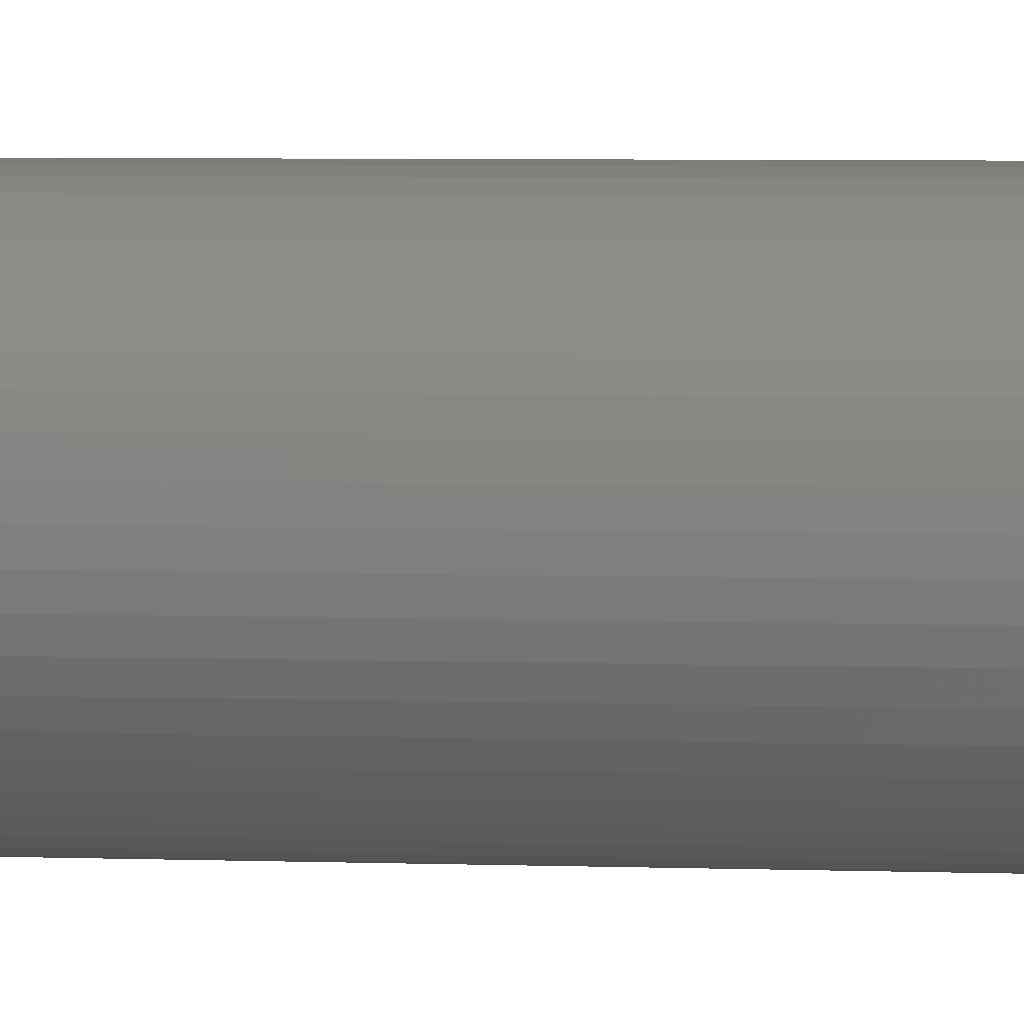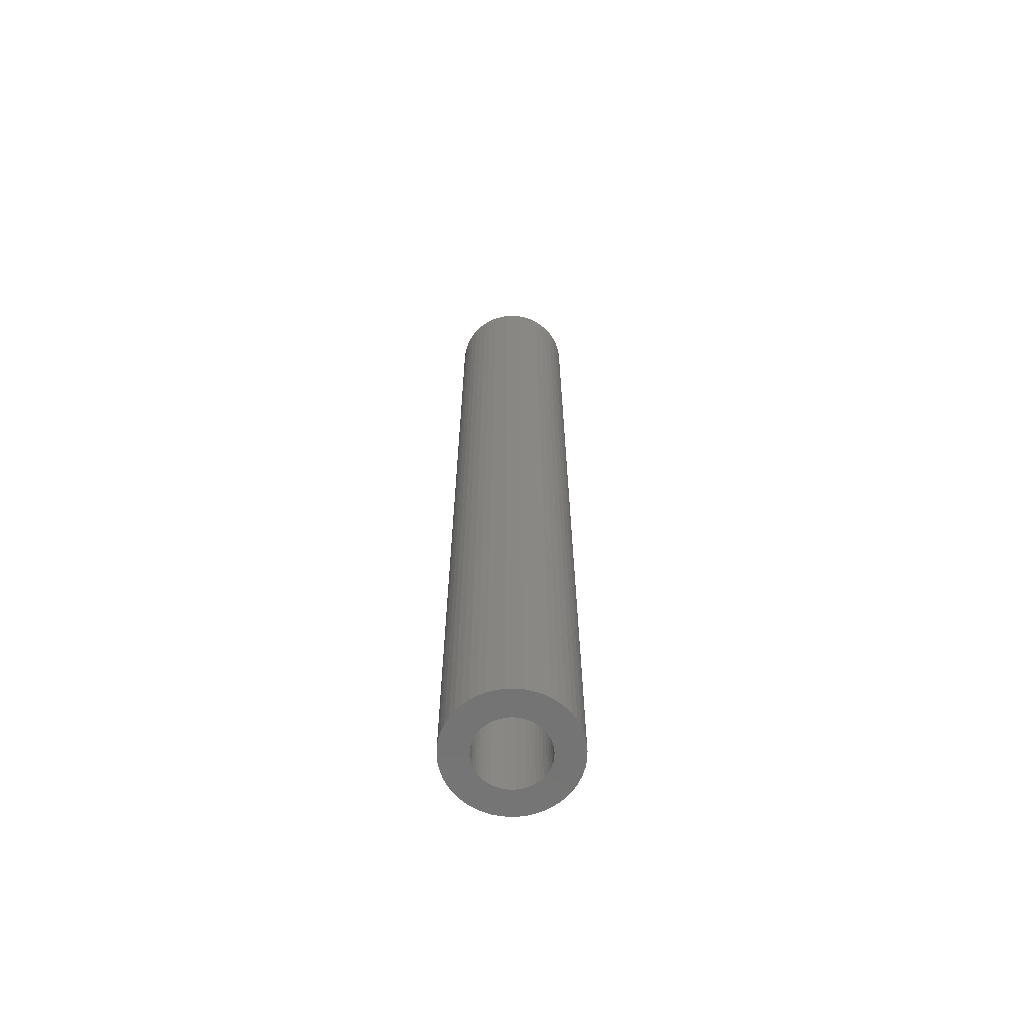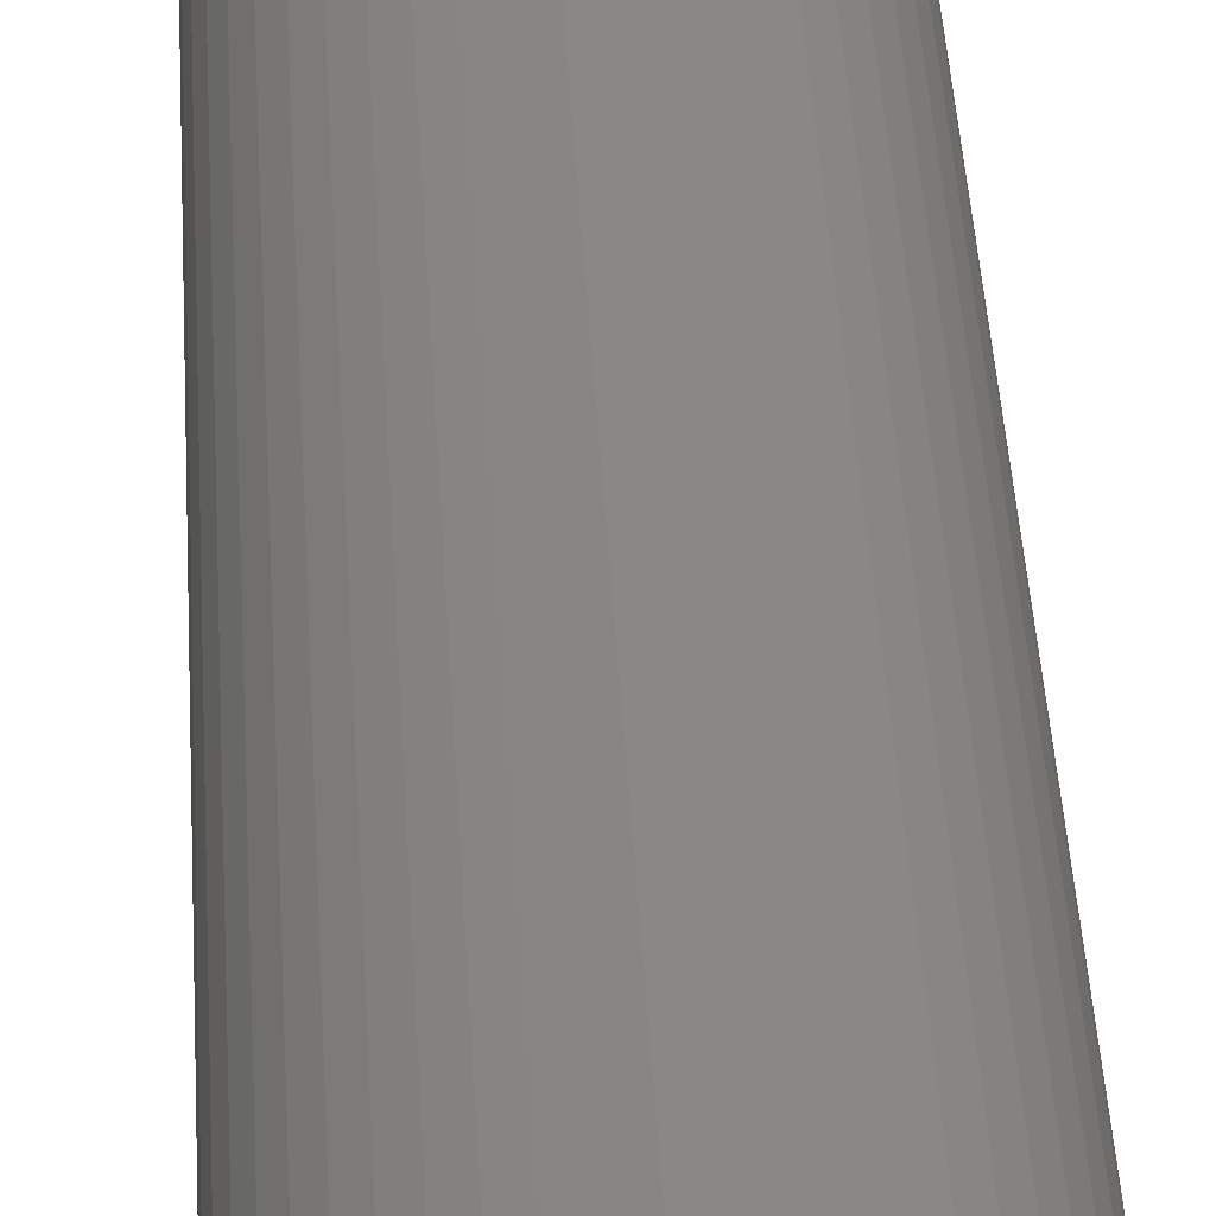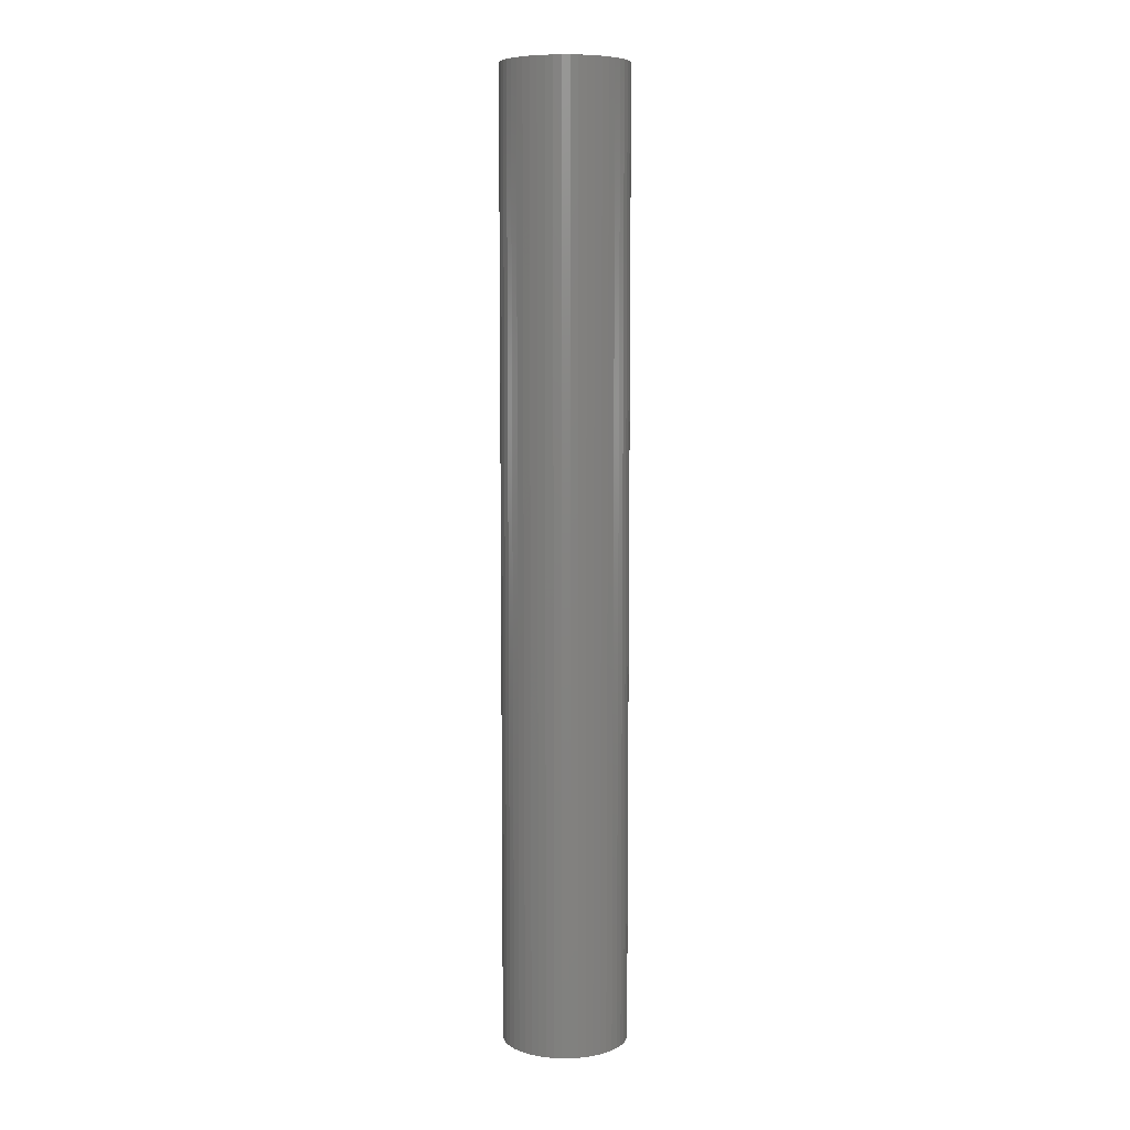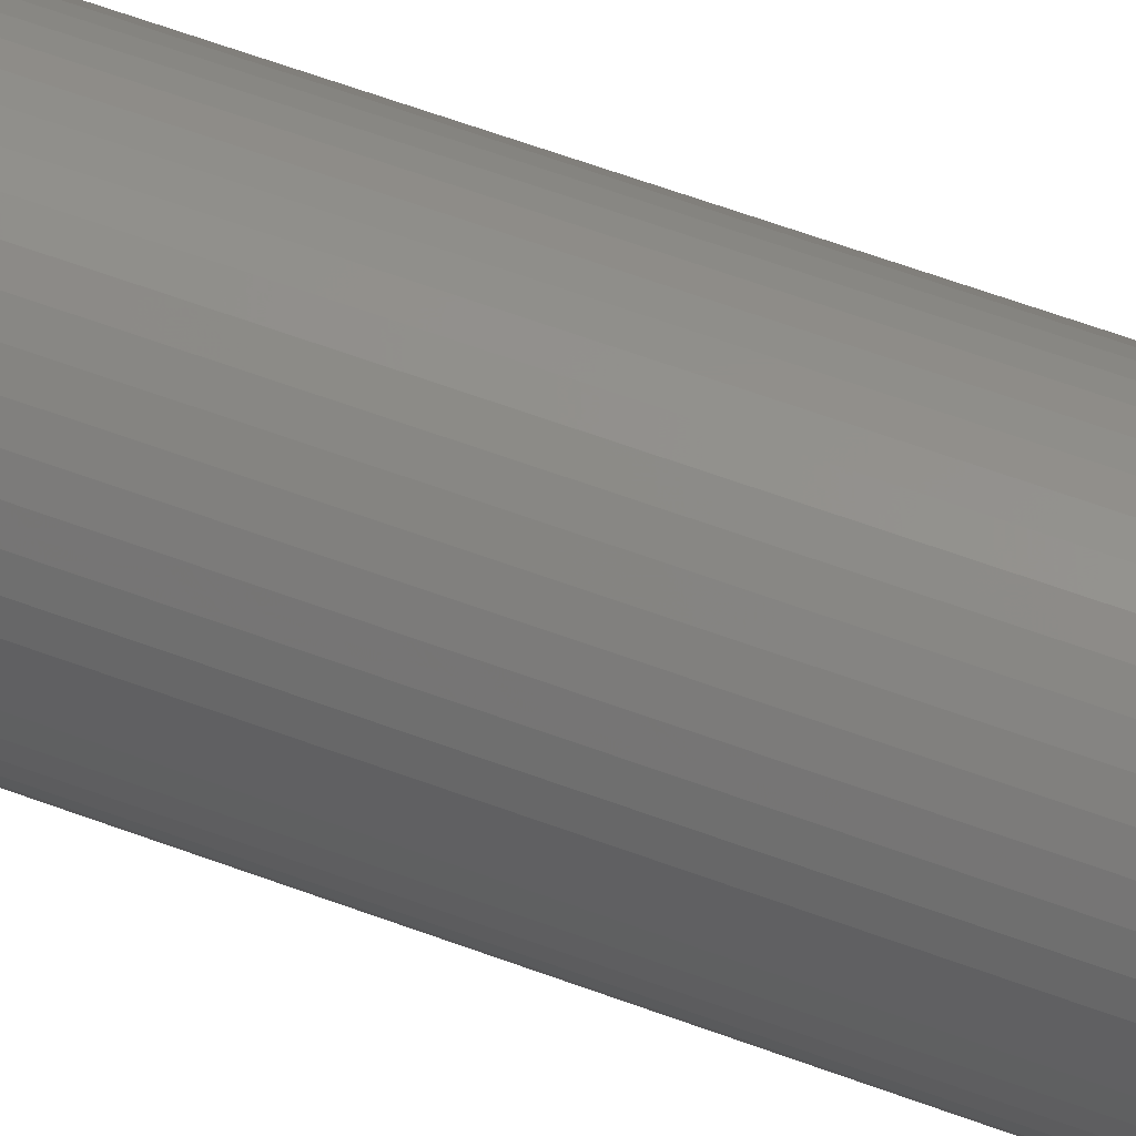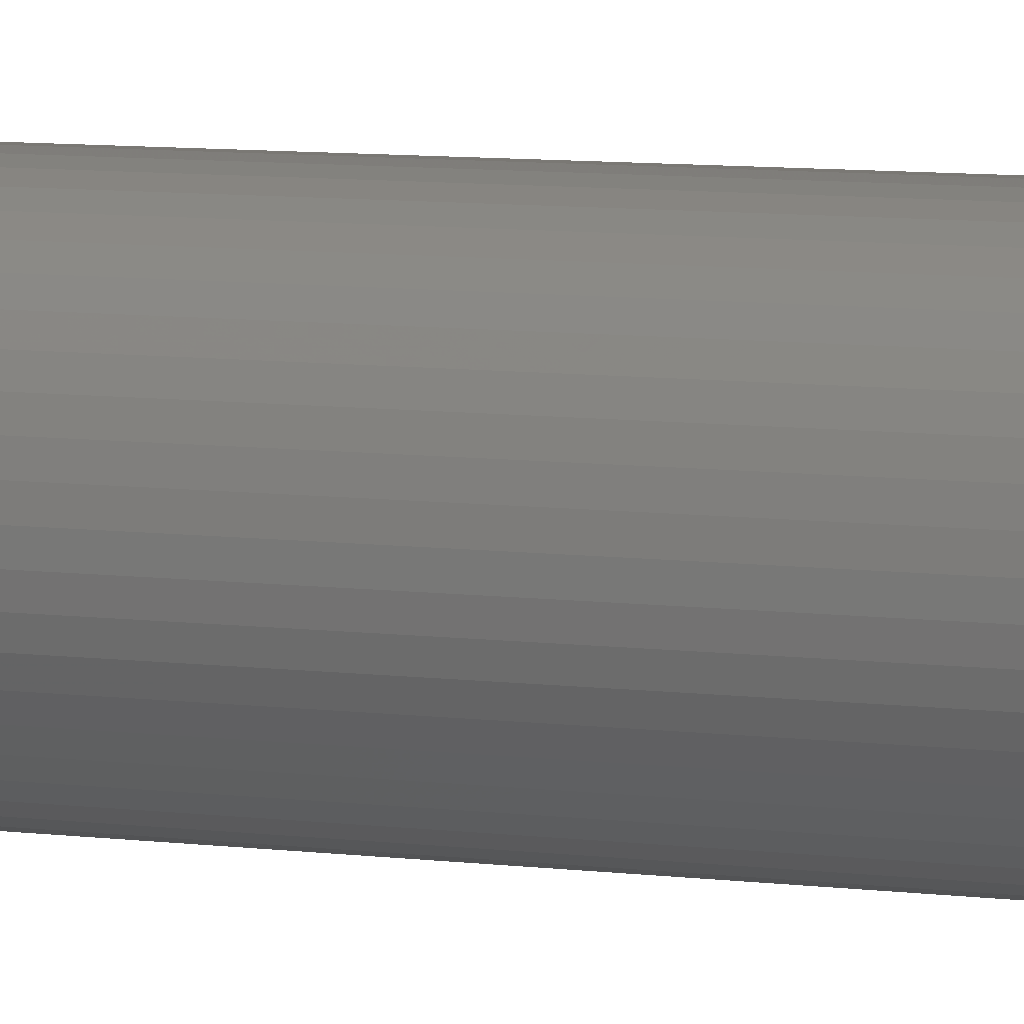
<metadata>
{"format":"stl","ext":"stl","renderer":"f3d","projection":"perspective","resolution":1024,"background":"white","views":[{"elev":2.7,"azim":101.6,"up":"+Y"},{"elev":-65.2,"azim":174.8,"up":"+Z"},{"elev":26.0,"azim":177.9,"up":"+Y"},{"elev":7.5,"azim":-29.6,"up":"+Z"},{"elev":50.2,"azim":-66.6,"up":"+Y"},{"elev":5.5,"azim":117.7,"up":"+Y"}]}
</metadata>
<code>
# stl→obj: 200 verts, 400 faces
v 2.75 0 21
v 2.728 0.3447 -21
v 2.728 0.3447 21
v 2.75 0 -21
v -2.75 0 -21
v -2.728 0.3447 21
v -2.728 0.3447 -21
v -2.75 0 21
v 0.1727 2.745 -21
v -0.1727 2.745 21
v 0.1727 2.745 21
v -0.1727 2.745 -21
v -0.1727 -2.745 -21
v 0.1727 -2.745 21
v -0.1727 -2.745 21
v 0.1727 -2.745 -21
v 2.005 1.883 -21
v 1.753 2.119 21
v 2.005 1.883 21
v 1.753 2.119 -21
v -1.753 2.119 -21
v -2.005 1.883 21
v -1.753 2.119 21
v -2.005 1.883 -21
v -0.8498 2.615 -21
v -1.171 2.488 21
v -0.8498 2.615 21
v -1.171 2.488 -21
v 2.41 -1.325 21
v 2.557 -1.012 -21
v 2.557 -1.012 21
v 2.41 -1.325 -21
v 2.557 1.012 21
v 2.41 1.325 -21
v 2.41 1.325 21
v 2.557 1.012 -21
v 1.171 2.488 -21
v 0.8498 2.615 21
v 1.171 2.488 21
v 0.8498 2.615 -21
v 1.474 2.322 21
v 1.474 2.322 -21
v -2.557 1.012 -21
v -2.41 1.325 21
v -2.41 1.325 -21
v -2.557 1.012 21
v -2.225 1.616 -21
v -2.225 1.616 21
v 1.55 0 21
v 1.538 0.1943 21
v 2.664 0.6839 21
v 2.728 -0.3447 21
v 1.501 0.3855 21
v 1.538 -0.1943 21
v 1.441 0.5706 21
v 2.664 -0.6839 21
v 1.358 0.7467 21
v 2.225 1.616 21
v 1.501 -0.3855 21
v 1.254 0.9111 21
v 1.13 1.061 21
v 1.441 -0.5706 21
v 0.988 1.194 21
v 0.8305 1.309 21
v 0.66 1.402 21
v 0.479 1.474 21
v 0.5153 2.701 21
v 0.2904 1.523 21
v 0.09732 1.547 21
v -0.09732 1.547 21
v -0.2904 1.523 21
v -0.5153 2.701 21
v -0.479 1.474 21
v -0.66 1.402 21
v -0.8305 1.309 21
v -1.474 2.322 21
v -0.988 1.194 21
v -1.13 1.061 21
v -1.254 0.9111 21
v -1.358 0.7467 21
v -1.441 0.5706 21
v 1.358 -0.7467 21
v 2.225 -1.616 21
v 1.254 -0.9111 21
v 2.005 -1.883 21
v 1.13 -1.061 21
v 1.753 -2.119 21
v 0.988 -1.194 21
v 1.474 -2.322 21
v 0.8305 -1.309 21
v 1.171 -2.488 21
v 0.66 -1.402 21
v 0.8498 -2.615 21
v 0.479 -1.474 21
v 0.5153 -2.701 21
v 0.2904 -1.523 21
v 0.09732 -1.547 21
v -0.09732 -1.547 21
v -0.2904 -1.523 21
v -0.5153 -2.701 21
v -0.479 -1.474 21
v -0.8498 -2.615 21
v -0.66 -1.402 21
v -1.171 -2.488 21
v -0.8305 -1.309 21
v -1.474 -2.322 21
v -0.988 -1.194 21
v -1.753 -2.119 21
v -1.13 -1.061 21
v -2.005 -1.883 21
v -1.254 -0.9111 21
v -2.225 -1.616 21
v -1.358 -0.7467 21
v -2.41 -1.325 21
v -1.441 -0.5706 21
v -2.557 -1.012 21
v -1.501 -0.3855 21
v -2.664 -0.6839 21
v -1.538 -0.1943 21
v -2.728 -0.3447 21
v -1.55 0 21
v -1.501 0.3855 21
v -2.664 0.6839 21
v -1.538 0.1943 21
v -1.474 2.322 -21
v -0.5153 2.701 -21
v 1.55 0 -21
v 2.728 -0.3447 -21
v 1.538 -0.1943 -21
v 2.664 -0.6839 -21
v 1.501 -0.3855 -21
v 1.538 0.1943 -21
v 1.441 -0.5706 -21
v 2.664 0.6839 -21
v 1.358 -0.7467 -21
v 2.225 -1.616 -21
v 1.501 0.3855 -21
v 1.254 -0.9111 -21
v 2.005 -1.883 -21
v 1.13 -1.061 -21
v 1.753 -2.119 -21
v 1.441 0.5706 -21
v 0.988 -1.194 -21
v 1.474 -2.322 -21
v 0.8305 -1.309 -21
v 1.171 -2.488 -21
v 0.66 -1.402 -21
v 0.8498 -2.615 -21
v 0.479 -1.474 -21
v 0.5153 -2.701 -21
v 0.2904 -1.523 -21
v 0.09732 -1.547 -21
v -0.09732 -1.547 -21
v -0.2904 -1.523 -21
v -0.5153 -2.701 -21
v -0.479 -1.474 -21
v -0.8498 -2.615 -21
v -0.66 -1.402 -21
v -1.171 -2.488 -21
v -0.8305 -1.309 -21
v -1.474 -2.322 -21
v -0.988 -1.194 -21
v -1.753 -2.119 -21
v -1.13 -1.061 -21
v -2.005 -1.883 -21
v -1.254 -0.9111 -21
v -2.225 -1.616 -21
v -1.358 -0.7467 -21
v -2.41 -1.325 -21
v -1.441 -0.5706 -21
v 1.358 0.7467 -21
v 2.225 1.616 -21
v 1.254 0.9111 -21
v 1.13 1.061 -21
v 0.988 1.194 -21
v 0.8305 1.309 -21
v 0.66 1.402 -21
v 0.479 1.474 -21
v 0.5153 2.701 -21
v 0.2904 1.523 -21
v 0.09732 1.547 -21
v -0.09732 1.547 -21
v -0.2904 1.523 -21
v -0.479 1.474 -21
v -0.66 1.402 -21
v -0.8305 1.309 -21
v -0.988 1.194 -21
v -1.13 1.061 -21
v -1.254 0.9111 -21
v -1.358 0.7467 -21
v -1.441 0.5706 -21
v -1.501 0.3855 -21
v -2.664 0.6839 -21
v -1.538 0.1943 -21
v -1.55 0 -21
v -2.557 -1.012 -21
v -1.501 -0.3855 -21
v -2.664 -0.6839 -21
v -1.538 -0.1943 -21
v -2.728 -0.3447 -21
f 1 2 3
f 2 1 4
f 5 6 7
f 6 5 8
f 9 10 11
f 10 9 12
f 13 14 15
f 14 13 16
f 17 18 19
f 18 17 20
f 21 22 23
f 22 21 24
f 25 26 27
f 26 25 28
f 29 30 31
f 30 29 32
f 33 34 35
f 34 33 36
f 37 38 39
f 38 37 40
f 20 41 18
f 41 20 42
f 43 44 45
f 44 43 46
f 47 22 24
f 22 47 48
f 49 1 3
f 50 3 51
f 1 49 52
f 53 51 33
f 54 52 49
f 55 33 35
f 52 54 56
f 57 35 58
f 59 56 54
f 60 58 19
f 56 59 31
f 61 19 18
f 62 31 59
f 31 62 29
f 3 50 49
f 51 53 50
f 63 18 41
f 33 55 53
f 35 57 55
f 58 60 57
f 64 41 39
f 19 61 60
f 18 63 61
f 65 39 38
f 41 64 63
f 39 65 64
f 66 38 67
f 38 66 65
f 67 68 66
f 11 68 67
f 11 69 68
f 11 70 69
f 10 70 11
f 10 71 70
f 72 71 10
f 71 72 73
f 27 73 72
f 73 27 74
f 26 74 27
f 74 26 75
f 76 75 26
f 75 76 77
f 23 77 76
f 77 23 78
f 22 78 23
f 78 22 79
f 48 79 22
f 79 48 80
f 44 80 48
f 80 44 81
f 82 29 62
f 29 82 83
f 84 83 82
f 83 84 85
f 86 85 84
f 85 86 87
f 88 87 86
f 87 88 89
f 90 89 88
f 89 90 91
f 92 91 90
f 91 92 93
f 94 93 92
f 93 94 95
f 96 95 94
f 96 14 95
f 97 14 96
f 98 14 97
f 98 15 14
f 99 15 98
f 100 99 101
f 99 100 15
f 102 101 103
f 104 103 105
f 101 102 100
f 106 105 107
f 108 107 109
f 103 104 102
f 110 109 111
f 112 111 113
f 114 113 115
f 105 106 104
f 116 115 117
f 118 117 119
f 120 119 121
f 46 81 44
f 107 108 106
f 81 46 122
f 109 110 108
f 123 122 46
f 111 112 110
f 122 123 124
f 113 114 112
f 6 124 123
f 115 116 114
f 124 6 121
f 117 118 116
f 8 121 6
f 119 120 118
f 121 8 120
f 28 76 26
f 76 28 125
f 126 27 72
f 27 126 25
f 127 4 128
f 129 128 130
f 4 127 2
f 131 130 30
f 132 2 127
f 133 30 32
f 2 132 134
f 135 32 136
f 137 134 132
f 138 136 139
f 134 137 36
f 140 139 141
f 142 36 137
f 36 142 34
f 128 129 127
f 130 131 129
f 143 141 144
f 30 133 131
f 32 135 133
f 136 138 135
f 145 144 146
f 139 140 138
f 141 143 140
f 147 146 148
f 144 145 143
f 146 147 145
f 149 148 150
f 148 149 147
f 150 151 149
f 16 151 150
f 16 152 151
f 16 153 152
f 13 153 16
f 13 154 153
f 155 154 13
f 154 155 156
f 157 156 155
f 156 157 158
f 159 158 157
f 158 159 160
f 161 160 159
f 160 161 162
f 163 162 161
f 162 163 164
f 165 164 163
f 164 165 166
f 167 166 165
f 166 167 168
f 169 168 167
f 168 169 170
f 171 34 142
f 34 171 172
f 173 172 171
f 172 173 17
f 174 17 173
f 17 174 20
f 175 20 174
f 20 175 42
f 176 42 175
f 42 176 37
f 177 37 176
f 37 177 40
f 178 40 177
f 40 178 179
f 180 179 178
f 180 9 179
f 181 9 180
f 182 9 181
f 182 12 9
f 183 12 182
f 126 183 184
f 183 126 12
f 25 184 185
f 28 185 186
f 184 25 126
f 125 186 187
f 21 187 188
f 185 28 25
f 24 188 189
f 47 189 190
f 45 190 191
f 186 125 28
f 43 191 192
f 193 192 194
f 7 194 195
f 196 170 169
f 187 21 125
f 170 196 197
f 188 24 21
f 198 197 196
f 189 47 24
f 197 198 199
f 190 45 47
f 200 199 198
f 191 43 45
f 199 200 195
f 192 193 43
f 5 195 200
f 194 7 193
f 195 5 7
f 16 95 14
f 95 16 150
f 148 91 93
f 91 148 146
f 51 36 33
f 36 51 134
f 3 134 51
f 134 3 2
f 58 17 19
f 17 58 172
f 35 172 58
f 172 35 34
f 40 67 38
f 67 40 179
f 179 11 67
f 11 179 9
f 42 39 41
f 39 42 37
f 45 48 47
f 48 45 44
f 193 46 43
f 46 193 123
f 7 123 193
f 123 7 6
f 125 23 76
f 23 125 21
f 12 72 10
f 72 12 126
f 52 4 1
f 4 52 128
f 85 136 83
f 136 85 139
f 165 108 110
f 108 165 163
f 169 116 196
f 116 169 114
f 165 112 167
f 112 165 110
f 146 89 91
f 89 146 144
f 31 130 56
f 130 31 30
f 83 32 29
f 32 83 136
f 198 120 200
f 120 198 118
f 200 8 5
f 8 200 120
f 196 118 198
f 118 196 116
f 144 87 89
f 87 144 141
f 150 93 95
f 93 150 148
f 56 128 52
f 128 56 130
f 155 15 100
f 15 155 13
f 159 102 104
f 102 159 157
f 157 100 102
f 100 157 155
f 167 114 169
f 114 167 112
f 141 85 87
f 85 141 139
f 161 104 106
f 104 161 159
f 163 106 108
f 106 163 161
f 142 57 171
f 57 142 55
f 122 191 81
f 191 122 192
f 171 60 173
f 60 171 57
f 178 65 66
f 65 178 177
f 185 73 74
f 73 185 184
f 81 190 80
f 190 81 191
f 131 54 129
f 54 131 59
f 176 63 64
f 63 176 175
f 124 192 122
f 192 124 194
f 79 188 78
f 188 79 189
f 186 74 75
f 74 186 185
f 184 71 73
f 71 184 183
f 127 50 132
f 50 127 49
f 133 59 131
f 59 133 62
f 162 109 107
f 109 162 164
f 113 170 115
f 170 113 168
f 143 90 88
f 90 143 145
f 132 53 137
f 53 132 50
f 137 55 142
f 55 137 53
f 175 61 63
f 61 175 174
f 173 61 174
f 61 173 60
f 182 69 70
f 69 182 181
f 180 66 68
f 66 180 178
f 177 64 65
f 64 177 176
f 121 194 124
f 194 121 195
f 80 189 79
f 189 80 190
f 183 70 71
f 70 183 182
f 187 75 77
f 75 187 186
f 188 77 78
f 77 188 187
f 129 49 127
f 49 129 54
f 152 98 97
f 98 152 153
f 115 197 117
f 197 115 170
f 109 166 111
f 166 109 164
f 151 97 96
f 97 151 152
f 149 96 94
f 96 149 151
f 181 68 69
f 68 181 180
f 158 105 103
f 105 158 160
f 154 101 99
f 101 154 156
f 119 195 121
f 195 119 199
f 145 92 90
f 92 145 147
f 140 84 138
f 84 140 86
f 135 62 133
f 62 135 82
f 138 82 135
f 82 138 84
f 153 99 98
f 99 153 154
f 117 199 119
f 199 117 197
f 111 168 113
f 168 111 166
f 147 94 92
f 94 147 149
f 140 88 86
f 88 140 143
f 160 107 105
f 107 160 162
f 156 103 101
f 103 156 158

</code>
